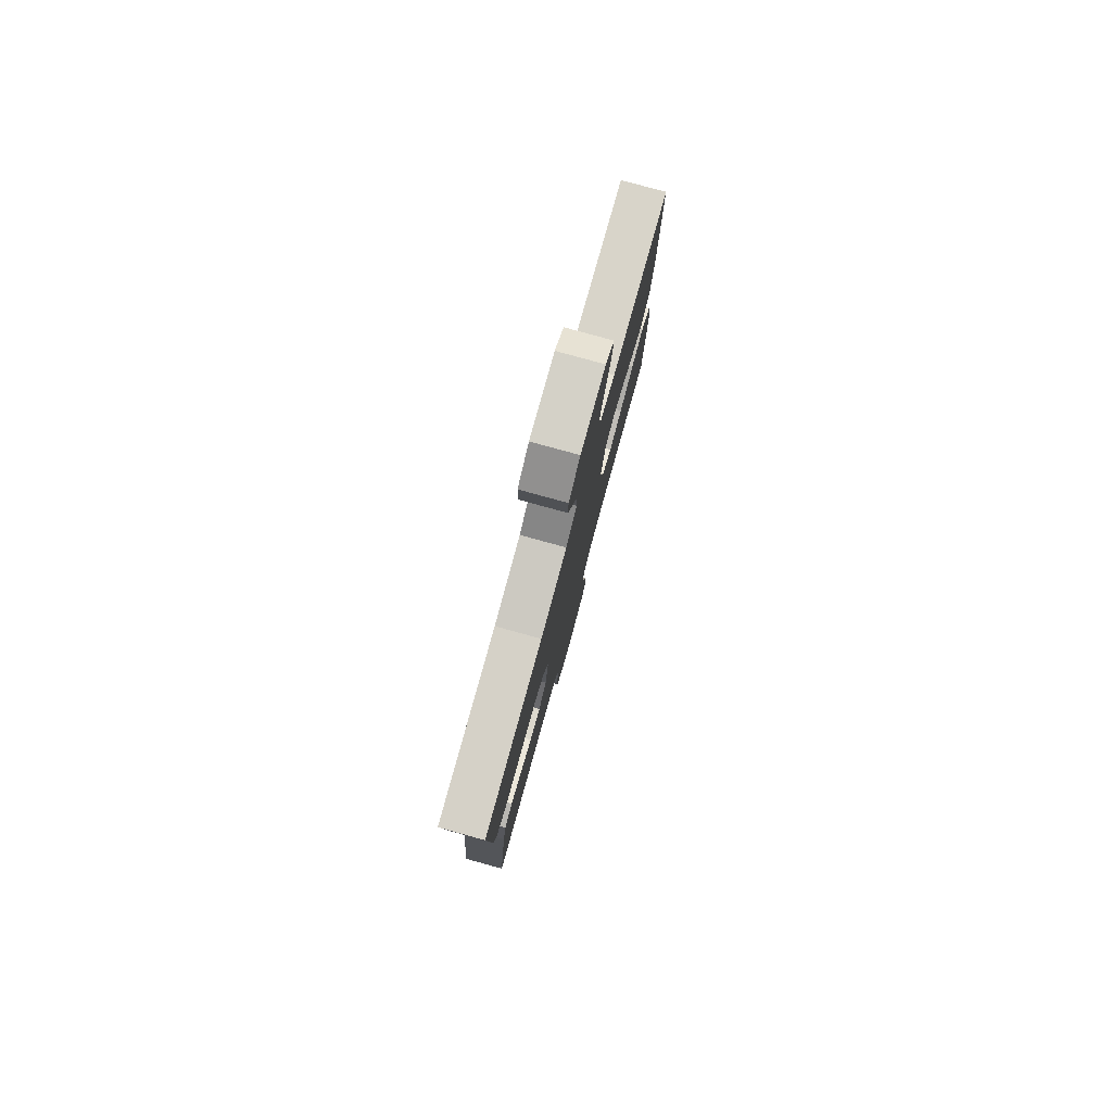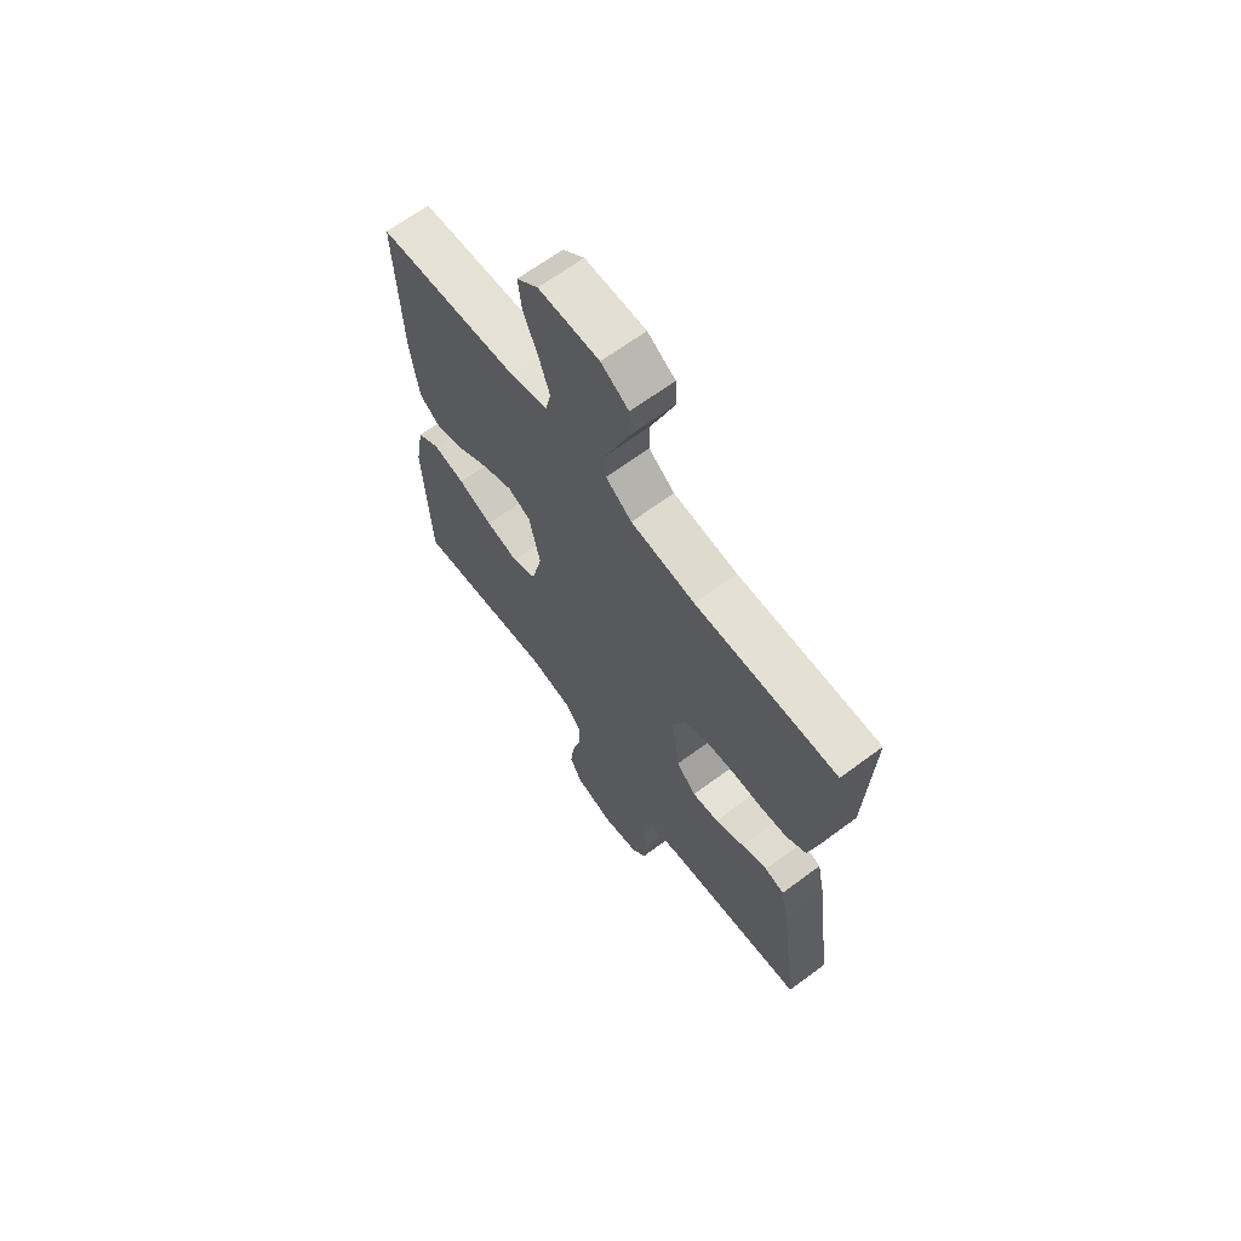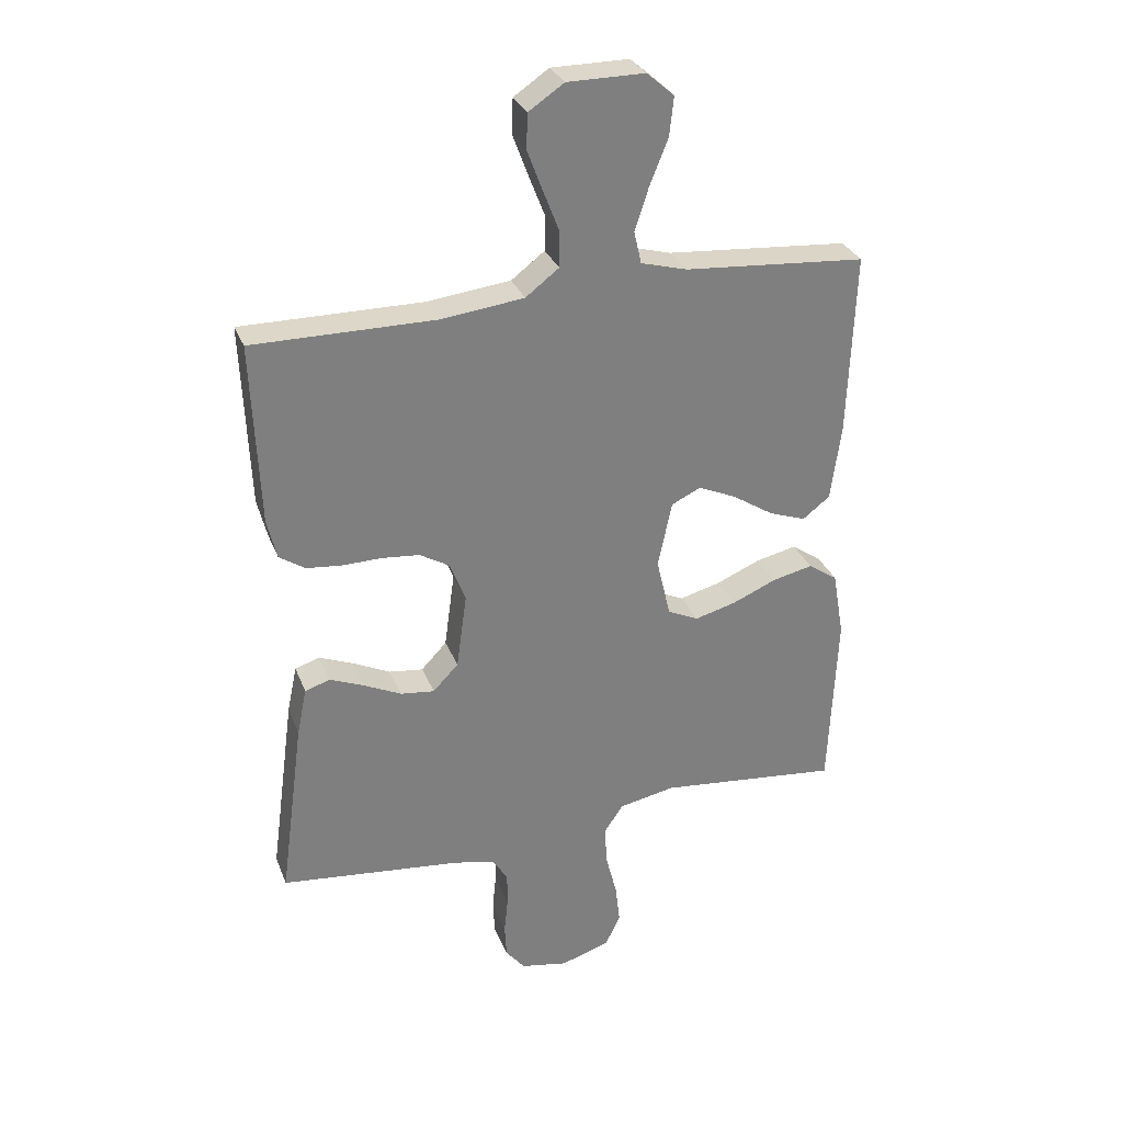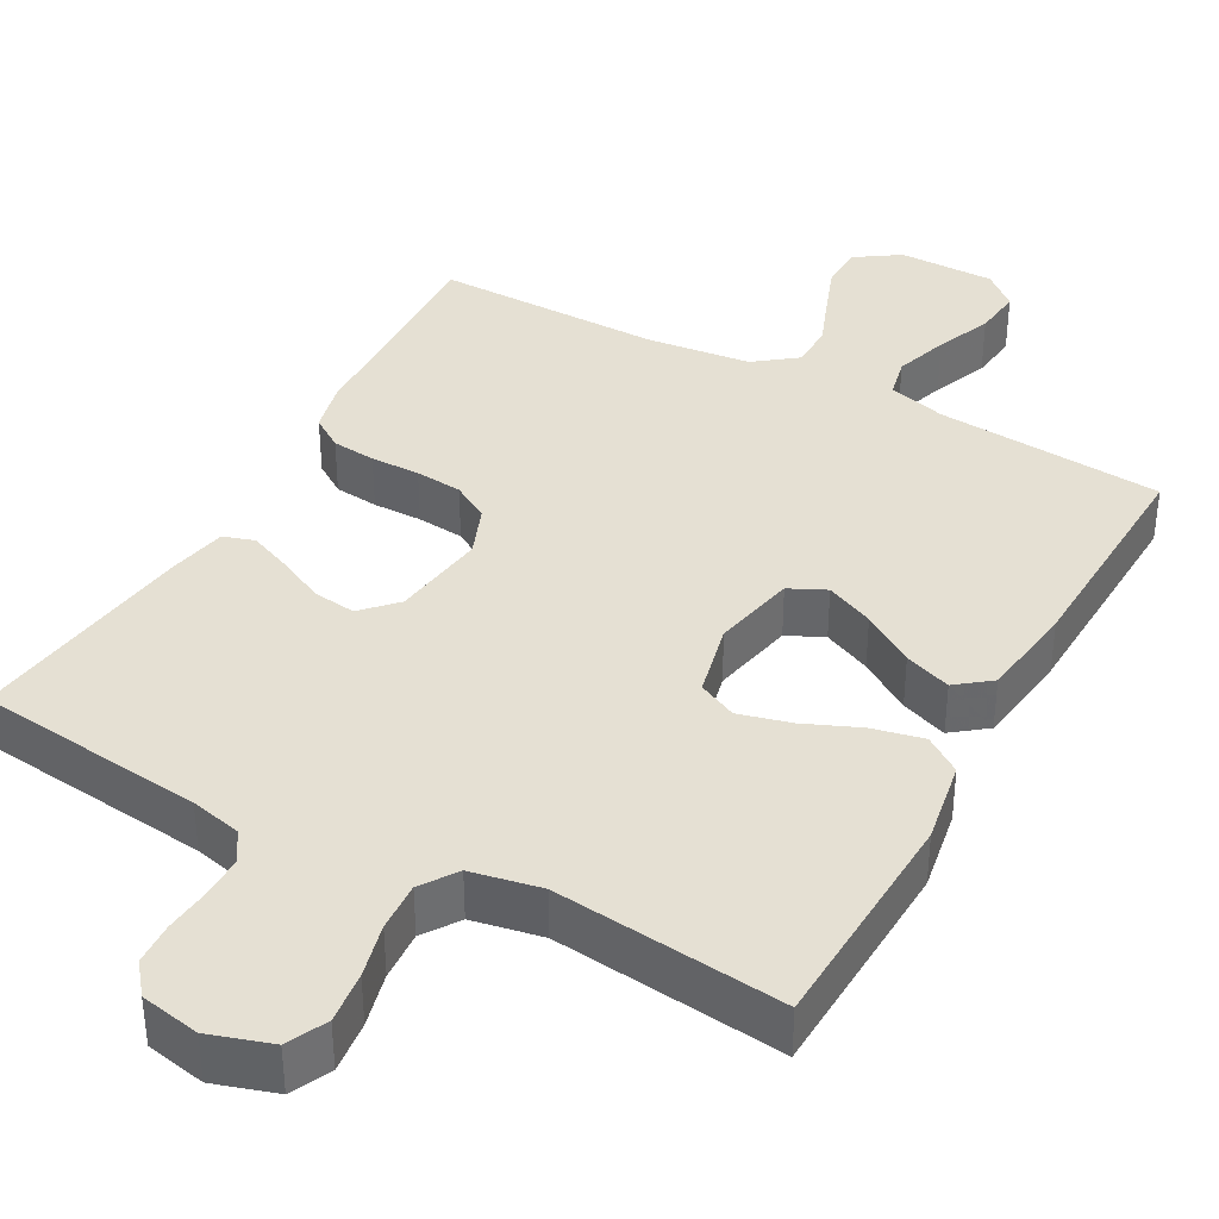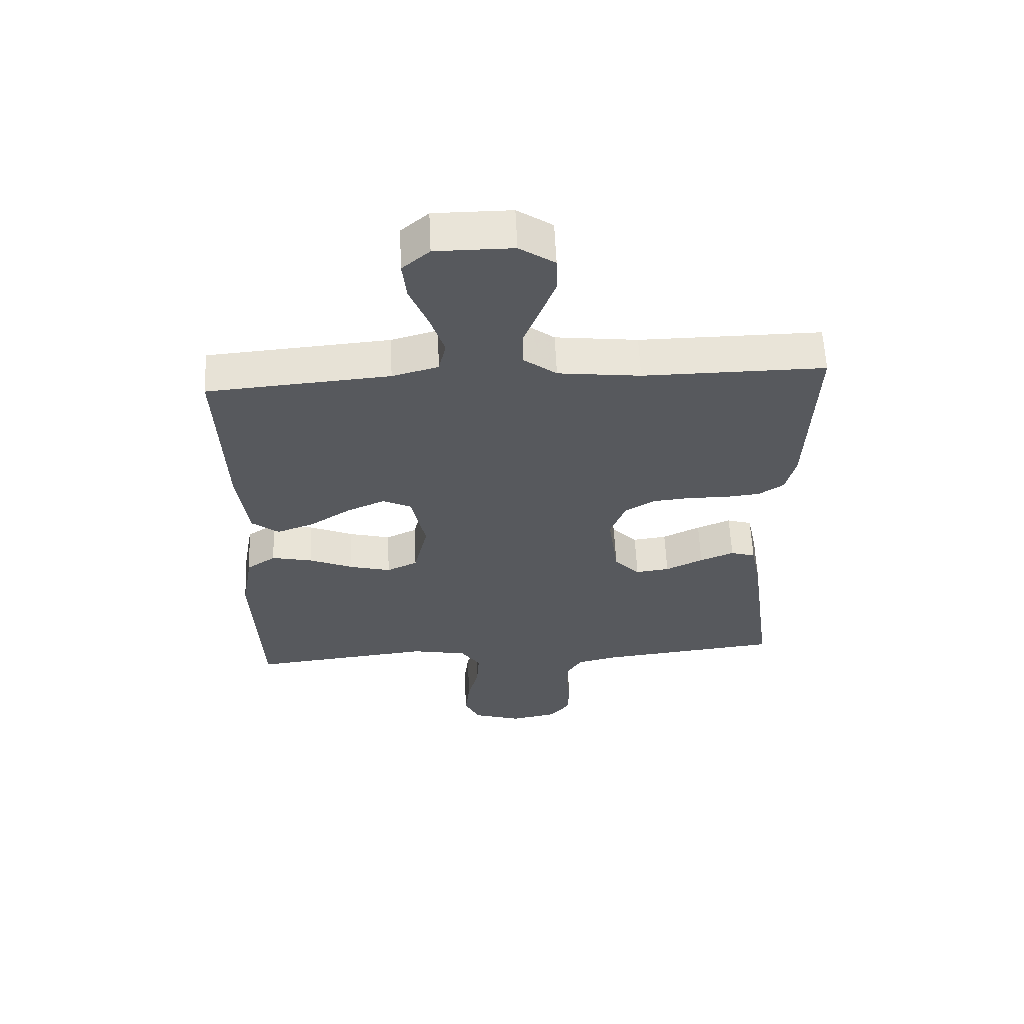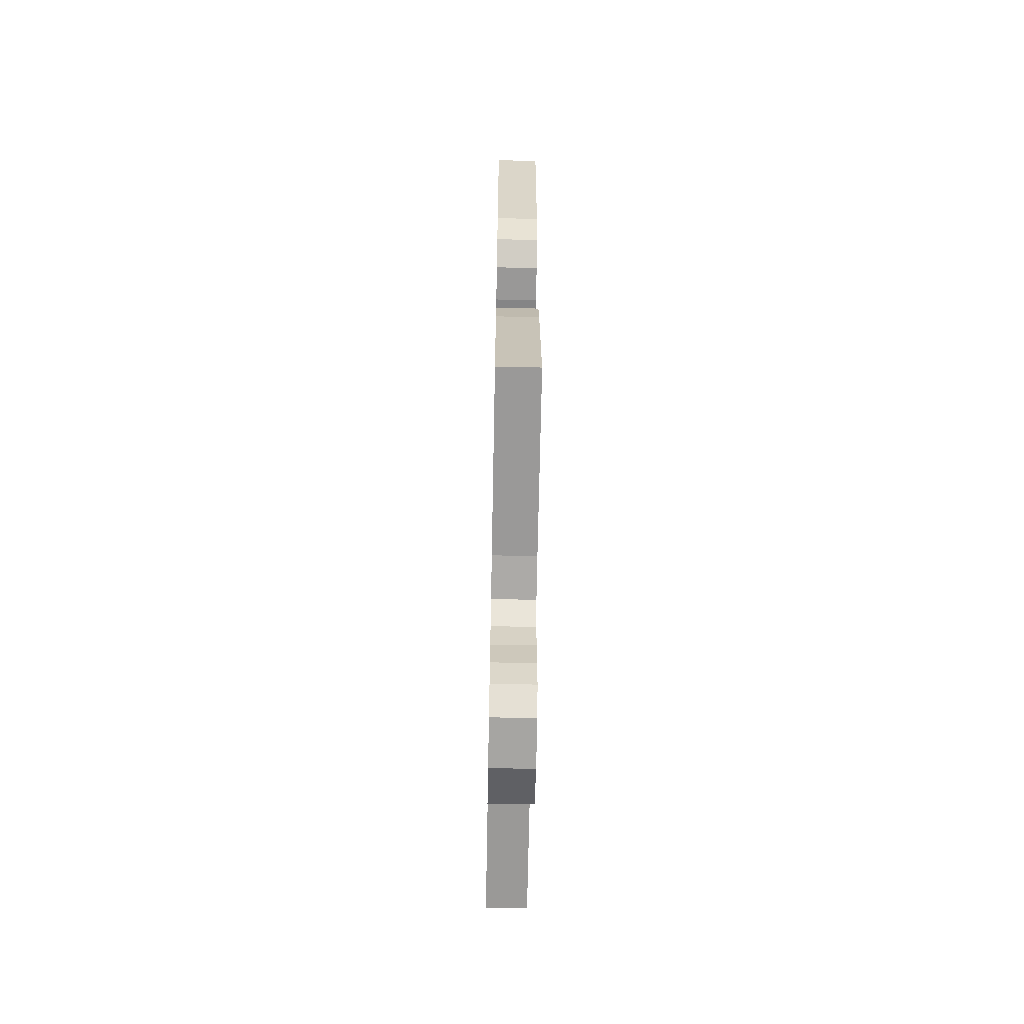
<metadata>
{"format":"obj","ext":"obj","renderer":"f3d","projection":"perspective","resolution":1024,"background":"white","views":[{"elev":79.8,"azim":105.4,"up":"+Z"},{"elev":66.4,"azim":53.3,"up":"+Z"},{"elev":30.4,"azim":161.0,"up":"+Z"},{"elev":37.9,"azim":-151.2,"up":"+Y"},{"elev":60.0,"azim":-2.6,"up":"+Z"},{"elev":-62.8,"azim":88.9,"up":"+Z"}]}
</metadata>
<code>
v -0.5 0.07 -0.5
v -0.513 0.07 -0.2
v -0.494 0.07 -0.091
v -0.446 0.07 -0.058
v -0.379 0.07 -0.073
v -0.306 0.07 -0.104
v -0.238 0.07 -0.122
v -0.187 0.07 -0.098
v -0.164 0.07 0
v -0.187 0.07 0.109
v -0.235 0.07 0.132
v -0.298 0.07 0.104
v -0.366 0.07 0.06
v -0.427 0.07 0.038
v -0.472 0.07 0.073
v -0.489 0.07 0.2
v -0.5 0.07 0.5
v -0.2 0.07 0.524
v -0.124 0.07 0.545
v -0.112 0.07 0.598
v -0.135 0.07 0.669
v -0.165 0.07 0.743
v -0.172 0.07 0.807
v -0.127 0.07 0.846
v 0 0.07 0.846
v 0.058 0.07 0.807
v 0.06 0.07 0.75
v 0.035 0.07 0.683
v 0.009 0.07 0.616
v 0.009 0.07 0.556
v 0.064 0.07 0.514
v 0.2 0.07 0.498
v 0.5 0.07 0.5
v 0.488 0.07 0.2
v 0.472 0.07 0.134
v 0.43 0.07 0.106
v 0.372 0.07 0.1
v 0.307 0.07 0.101
v 0.245 0.07 0.095
v 0.196 0.07 0.066
v 0.17 0.07 0
v 0.187 0.07 -0.125
v 0.229 0.07 -0.169
v 0.285 0.07 -0.162
v 0.347 0.07 -0.132
v 0.403 0.07 -0.109
v 0.444 0.07 -0.122
v 0.46 0.07 -0.2
v 0.5 0.07 -0.5
v 0.2 0.07 -0.533
v 0.132 0.07 -0.549
v 0.107 0.07 -0.589
v 0.107 0.07 -0.644
v 0.113 0.07 -0.705
v 0.11 0.07 -0.76
v 0.078 0.07 -0.8
v 0 0.07 -0.815
v -0.081 0.07 -0.789
v -0.106 0.07 -0.737
v -0.098 0.07 -0.669
v -0.08 0.07 -0.598
v -0.076 0.07 -0.533
v -0.108 0.07 -0.486
v -0.2 0.07 -0.468
v -0.5 0 -0.5
v -0.513 0 -0.2
v -0.494 0 -0.091
v -0.446 0 -0.058
v -0.379 0 -0.073
v -0.306 0 -0.104
v -0.238 0 -0.122
v -0.187 0 -0.098
v -0.164 0 0
v -0.187 0 0.109
v -0.235 0 0.132
v -0.298 0 0.104
v -0.366 0 0.06
v -0.427 0 0.038
v -0.472 0 0.073
v -0.489 0 0.2
v -0.5 0 0.5
v -0.2 0 0.524
v -0.124 0 0.545
v -0.112 0 0.598
v -0.135 0 0.669
v -0.165 0 0.743
v -0.172 0 0.807
v -0.127 0 0.846
v 0 0 0.846
v 0.058 0 0.807
v 0.06 0 0.75
v 0.035 0 0.683
v 0.009 0 0.616
v 0.009 0 0.556
v 0.064 0 0.514
v 0.2 0 0.498
v 0.5 0 0.5
v 0.488 0 0.2
v 0.472 0 0.134
v 0.43 0 0.106
v 0.372 0 0.1
v 0.307 0 0.101
v 0.245 0 0.095
v 0.196 0 0.066
v 0.17 0 0
v 0.187 0 -0.125
v 0.229 0 -0.169
v 0.285 0 -0.162
v 0.347 0 -0.132
v 0.403 0 -0.109
v 0.444 0 -0.122
v 0.46 0 -0.2
v 0.5 0 -0.5
v 0.2 0 -0.533
v 0.132 0 -0.549
v 0.107 0 -0.589
v 0.107 0 -0.644
v 0.113 0 -0.705
v 0.11 0 -0.76
v 0.078 0 -0.8
v 0 0 -0.815
v -0.081 0 -0.789
v -0.106 0 -0.737
v -0.098 0 -0.669
v -0.08 0 -0.598
v -0.076 0 -0.533
v -0.108 0 -0.486
v -0.2 0 -0.468
f 58 59 60 61
f 58 61 62
f 57 58 62
f 56 57 62
f 53 54 55 56
f 52 53 56 62
f 51 52 62 63
f 47 48 49 50
f 47 50 51 63
f 44 45 46 47
f 35 36 37 38
f 35 38 39
f 32 33 34 35
f 31 32 35 39
f 30 31 39 40
f 26 27 28 29
f 24 25 26 29
f 24 29 30
f 21 22 23 24
f 20 21 24 30
f 19 20 30 40
f 15 16 17 18
f 12 13 14 15
f 11 12 15 18
f 10 11 18 19
f 3 4 5 6
f 3 6 7
f 64 1 2 3
f 64 3 7
f 44 47 63 64
f 43 44 64
f 42 43 64 7
f 41 42 7 8
f 40 41 8 9
f 9 10 19 40
f 125 124 123 122
f 126 125 122
f 126 122 121
f 126 121 120
f 120 119 118 117
f 126 120 117 116
f 127 126 116 115
f 114 113 112 111
f 127 115 114 111
f 111 110 109 108
f 102 101 100 99
f 103 102 99
f 99 98 97 96
f 103 99 96 95
f 104 103 95 94
f 93 92 91 90
f 93 90 89 88
f 94 93 88
f 88 87 86 85
f 94 88 85 84
f 104 94 84 83
f 82 81 80 79
f 79 78 77 76
f 82 79 76 75
f 83 82 75 74
f 70 69 68 67
f 71 70 67
f 67 66 65 128
f 71 67 128
f 128 127 111 108
f 128 108 107
f 71 128 107 106
f 72 71 106 105
f 73 72 105 104
f 104 83 74 73
f 1 65 66 2
f 2 66 67 3
f 3 67 68 4
f 4 68 69 5
f 5 69 70 6
f 6 70 71 7
f 7 71 72 8
f 8 72 73 9
f 9 73 74 10
f 10 74 75 11
f 11 75 76 12
f 12 76 77 13
f 13 77 78 14
f 14 78 79 15
f 15 79 80 16
f 16 80 81 17
f 17 81 82 18
f 18 82 83 19
f 19 83 84 20
f 20 84 85 21
f 21 85 86 22
f 22 86 87 23
f 23 87 88 24
f 24 88 89 25
f 25 89 90 26
f 26 90 91 27
f 27 91 92 28
f 28 92 93 29
f 29 93 94 30
f 30 94 95 31
f 31 95 96 32
f 32 96 97 33
f 33 97 98 34
f 34 98 99 35
f 35 99 100 36
f 36 100 101 37
f 37 101 102 38
f 38 102 103 39
f 39 103 104 40
f 40 104 105 41
f 41 105 106 42
f 42 106 107 43
f 43 107 108 44
f 44 108 109 45
f 45 109 110 46
f 46 110 111 47
f 47 111 112 48
f 48 112 113 49
f 49 113 114 50
f 50 114 115 51
f 51 115 116 52
f 52 116 117 53
f 53 117 118 54
f 54 118 119 55
f 55 119 120 56
f 56 120 121 57
f 57 121 122 58
f 58 122 123 59
f 59 123 124 60
f 60 124 125 61
f 61 125 126 62
f 62 126 127 63
f 63 127 128 64
f 64 128 65 1

</code>
